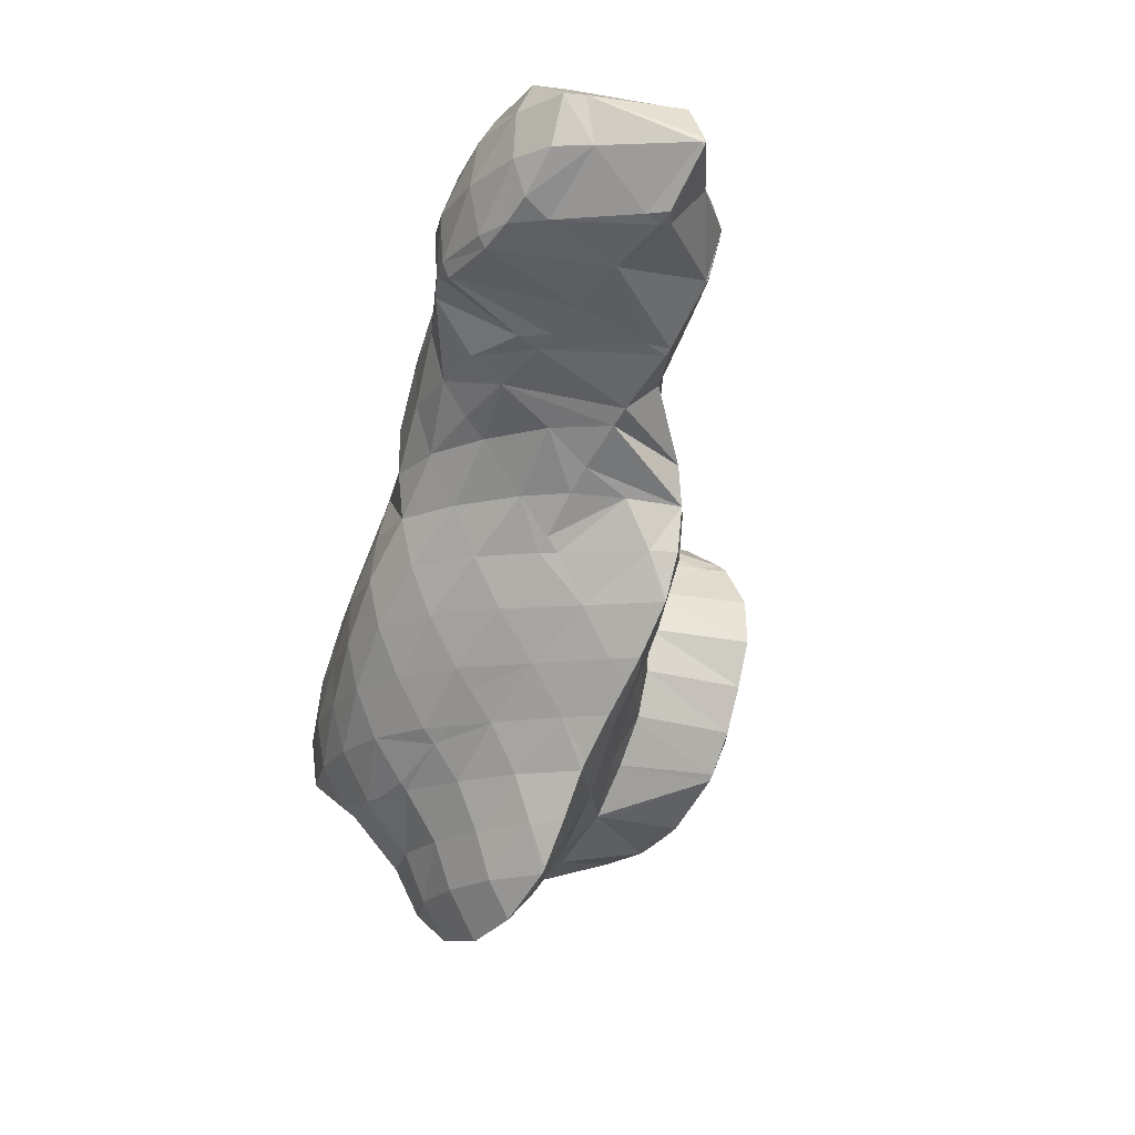
<metadata>
{"format":"obj","ext":"obj","renderer":"f3d","projection":"perspective","resolution":1024,"background":"white","views":[{"elev":-23.5,"azim":58.2,"up":"+Y"}]}
</metadata>
<code>
v 222.8 195.8 60.91
v 222.8 195.8 60.9
v 222.8 195.8 60.89
v 222.7 193.9 60.82
v 222.5 193.9 60.98
v 222.7 193.4 60.99
v 224.5 199.4 60.73
v 225.6 201.1 60.63
v 225.5 199.4 60.05
v 225.4 197.5 59.75
v 223.7 197.6 60.82
v 225.3 195.6 59.6
v 225.2 193.7 59.67
v 223.3 192 61.01
v 225.1 191.9 60.08
v 225.1 190.4 61
v 225.8 201.3 60.63
v 228.3 203 60.48
v 228.1 201.1 59.56
v 228 199.2 59.23
v 227.9 197.3 59.12
v 227.8 195.5 59.11
v 227.7 193.6 59.24
v 227.7 191.7 59.61
v 226.3 190 60.97
v 227.6 189.9 60.63
v 227.6 189.6 60.94
v 228.5 203 60.47
v 230.8 203.4 60.38
v 230.8 202.9 59.95
v 230.7 201 59.2
v 230.5 199.1 58.94
v 230.5 197.2 58.89
v 230.4 195.3 58.95
v 230.3 193.5 59.12
v 230.2 191.6 59.51
v 230.1 189.8 60.53
v 230.1 189.5 60.85
v 233.3 202.8 60.31
v 233.3 202.7 60.28
v 233.2 200.8 59.32
v 233.1 199 58.97
v 233 197.1 58.92
v 232.9 195.2 59.03
v 232.8 193.4 59.26
v 232.7 191.5 59.74
v 231.6 189.7 60.79
v 232.7 190 60.75
v 233.4 202.7 60.31
v 235.8 201.1 60.28
v 235.7 200.7 60.03
v 235.6 198.9 59.4
v 235.5 197 59.31
v 235.4 195.1 59.54
v 235.4 193.3 59.94
v 235.1 191.4 60.61
v 235.3 191.6 60.6
v 236.2 200.7 60.27
v 237.5 198.8 60.29
v 237.7 196.9 60.34
v 237.1 195.1 60.43
v 236.3 193.2 60.51
v 220.2 197.9 64.98
v 220.6 199.6 64.91
v 220.5 197.9 64.2
v 220.4 196 63.93
v 220.1 196.1 65.05
v 220.3 194.1 64.17
v 220.1 194.2 65.11
v 220.3 192.5 65.15
v 222.5 201.6 64.78
v 223.3 202.1 64.74
v 223.2 201.5 63.93
v 223.1 199.6 62.51
v 220.7 199.8 64.9
v 223 197.7 61.7
v 222.7 192.1 61.79
v 220.4 192.3 65.16
v 222.7 190.3 64.41
v 222.1 190.3 65.16
v 222.7 189.9 65.15
v 225.2 203.3 64.63
v 225.9 203.6 64.6
v 225.8 203.2 63.8
v 225.6 201.3 60.77
v 225.1 190.1 61.71
v 225.1 188.6 65.11
v 228.5 204.4 64.48
v 228.3 203 60.63
v 227.7 188.2 64.85
v 227.1 188.2 65.05
v 227.7 188.1 65.04
v 231 204.2 64.4
v 228.2 188.2 65.02
v 230.2 188.4 64.94
v 233.4 202.8 61.33
v 233.3 202.9 64.36
v 233.5 202.7 64.36
v 232.8 189.8 64.4
v 232.8 189.8 64.8
v 235.8 200.8 61.39
v 234.8 200.9 64.37
v 235.8 199.2 64.39
v 234.4 191.6 64.69
v 235.5 193.2 64.6
v 232.8 189.8 64.8
v 235.9 199 64.39
v 236.3 197.1 64.44
v 236.3 195.2 64.5
v 235.7 193.4 64.58
v 220.6 197.9 65.61
v 220.5 196.1 65.87
v 220.4 194.2 65.78
v 223.3 201.5 65.39
v 223.2 199.7 66.67
v 223.2 197.9 67.3
v 223.1 196 67.6
v 223 194.1 67.74
v 222.9 192.3 67.71
v 222.7 190.4 66.44
v 225.9 203.3 65.12
v 225.9 201.5 67.15
v 225.8 199.7 68.78
v 225.8 199.7 68.78
v 225 197.8 68.87
v 224.5 196 68.95
v 224.2 194.1 69.02
v 223.9 192.3 69.09
v 223.7 190.4 69.15
v 224.2 188.5 69.2
v 225.2 188.3 66.08
v 225.2 186.8 69.22
v 228.5 203.2 66.76
v 227.6 201.4 68.66
v 228.5 202.1 68.61
v 227.7 186.4 67.57
v 225.4 186.6 69.22
v 227.6 185 69.19
v 230.2 203.2 68.51
v 231.1 203.7 68.46
v 230.2 188.1 65.4
v 230.2 186.3 67.3
v 230 184.5 69.13
v 230.1 184.4 69.08
v 230.1 184.4 69.12
v 233.5 202.9 64.58
v 233.7 204.7 68.34
v 232.8 188 66.46
v 232.7 186.1 67.75
v 230.3 184.4 69.11
v 232.7 184.8 69.02
v 235 204.8 68.29
v 236.2 204.9 68.24
v 236.2 204.7 67.98
v 236.1 202.8 66.17
v 235.9 200.9 65.18
v 235.5 191.6 65.61
v 235.4 189.7 66.76
v 235.4 187.9 67.83
v 235.1 186.1 68.89
v 235.3 186.3 68.88
v 238 204.7 68.19
v 238.8 204.5 68.17
v 238.6 202.7 66.78
v 238.5 200.8 66.18
v 238.4 198.9 65.85
v 238.3 197.1 65.75
v 238.2 195.2 65.91
v 238.1 193.3 66.44
v 238.1 191.5 67.47
v 237.7 189.7 68.68
v 238 190 68.66
v 236.5 187.9 68.78
v 241.2 203.5 68.11
v 241.2 202.6 67.43
v 241 200.7 66.8
v 240.9 198.8 66.59
v 240.9 197 66.64
v 240.8 195.1 66.96
v 240.7 193.3 67.8
v 239.6 191.5 68.56
v 240.7 192.4 68.49
v 242.7 202.5 68.09
v 243.7 201.4 68.1
v 243.6 200.6 67.8
v 243.5 198.7 67.59
v 243.4 196.9 67.74
v 243.3 195 68.31
v 243.4 195.1 68.31
v 241.6 193.2 68.43
v 244 200.6 68.11
v 244.3 198.7 68.16
v 244.1 196.9 68.23
v 223.1 196.2 73.04
v 223.3 196.4 73.03
v 223.3 196.2 72.77
v 223.1 194.3 71.94
v 222.6 194.3 73.12
v 223.1 192.4 72.92
v 223 192.4 73.17
v 223.1 192.4 73.17
v 225.6 199.8 72.84
v 226 200.2 72.81
v 224.3 198 72.94
v 225.5 190.4 72.47
v 225.5 190.8 73.13
v 225.3 188.5 70.31
v 227.4 201.6 72.72
v 228.7 202.8 72.63
v 227.3 190.3 73.08
v 228 190.2 73.06
v 227.9 188.4 71.23
v 227.7 186.5 70.25
v 230.9 205.2 72.48
v 231.3 205.6 72.45
v 231.3 205.1 71.66
v 229.3 203.4 72.59
v 228.8 190.3 73.03
v 230.6 190.2 72.69
v 230.6 190.4 72.96
v 230.4 188.3 71.22
v 230.3 186.4 70.4
v 230.1 184.4 69.15
v 233.1 206.9 72.34
v 234 207.5 72.29
v 233.9 206.9 71.53
v 233.7 204.9 68.73
v 233.2 191.4 72.84
v 233.1 190 71.67
v 232.9 188.1 70.71
v 232.8 186.2 69.99
v 236.4 208.6 72.17
v 236.6 208.7 72.16
v 236.6 208.6 72.07
v 236.4 206.7 70.29
v 234.1 191.9 72.79
v 235.7 191.8 71.64
v 235.8 192.9 72.7
v 235.5 189.8 70.44
v 235.4 187.9 69.66
v 239.1 209.3 72.05
v 239.1 208.5 71.23
v 238.9 206.6 69.97
v 238.8 204.6 68.28
v 236.8 193.6 72.64
v 238.3 193.5 71.29
v 238.4 195 72.54
v 238.1 191.6 69.84
v 241.7 209.7 71.95
v 241.6 208.3 70.83
v 241.4 206.4 69.98
v 241.3 204.5 69.01
v 240.5 197.2 72.4
v 241 197.1 71.82
v 241.1 197.7 72.36
v 240.9 195.2 70.58
v 238.9 195.4 72.51
v 240.8 193.3 69.29
v 244.2 210.1 71.85
v 244.2 210.1 71.85
v 244.2 210.1 71.84
v 244.1 208.2 70.59
v 244 206.3 70.06
v 243.9 204.4 69.62
v 243.7 202.5 68.84
v 242.7 198.9 72.26
v 243.6 198.8 70.31
v 243.7 199.6 72.2
v 243.5 196.9 69.16
v 246.8 210.1 71.76
v 246.8 210 71.62
v 246.6 208.1 70.57
v 246.5 206.2 70.23
v 246.4 204.3 70.19
v 246.3 202.4 70.54
v 246.3 201.1 72.07
v 245.5 200.7 72.11
v 247.6 209.9 71.74
v 249.3 209.4 71.69
v 249.2 207.9 70.84
v 249.1 206.1 70.54
v 249 204.2 70.75
v 248.9 202.4 71.76
v 248.9 202.2 71.94
v 251.5 207.9 71.66
v 251.7 207.5 71.67
v 251.6 206 71.3
v 251.5 204.1 71.78
v 251.5 204.2 71.78
v 249.2 202.4 71.92
v 252.3 205.9 71.7
v 223.3 196.2 73.13
v 223.2 194.3 73.51
v 223.1 192.4 73.22
v 226 199.8 73.11
v 225.9 198 73.95
v 225.8 196.1 74.43
v 225.7 194.2 74.52
v 225.6 192.3 74.13
v 228.6 201.6 73.48
v 228.6 199.7 74.35
v 228.5 197.9 74.92
v 228.4 196 75.19
v 228.3 194.1 75.08
v 228.2 192.2 74.45
v 228 190.3 73.17
v 231.3 205.2 72.81
v 231.3 203.3 73.86
v 231.2 201.5 74.59
v 231.1 199.6 75.24
v 231 197.8 75.78
v 231 195.9 75.8
v 230.8 194 75.27
v 230.7 192.1 74.3
v 234 206.9 72.97
v 233.9 205.1 74.32
v 233.8 203.2 75.03
v 233.8 201.4 75.52
v 233.7 199.5 76.01
v 233.6 197.6 76.24
v 233.5 195.8 75.71
v 233.4 193.9 74.72
v 233.2 191.9 73.37
v 236.6 208.6 72.29
v 236.5 206.8 74.6
v 236.5 205 76
v 236.2 203.2 76.41
v 236.5 203.8 76.38
v 236.3 201.3 76.46
v 236.3 201.3 76.46
v 236.2 199.4 76.2
v 236.1 197.5 75.68
v 236 195.6 74.7
v 235.8 193.7 73.4
v 239.2 208.6 74
v 238.6 206.8 76.21
v 239.2 207.2 76.17
v 237 205 76.32
v 238.9 201.1 76.38
v 238.7 199.2 75.21
v 238.6 197.3 74.18
v 238.4 195.4 72.94
v 240.9 208.5 76.07
v 241.8 209.1 76.02
v 238.9 201.1 76.38
v 241.4 201 75.42
v 241.4 201.7 76.27
v 241.2 199.1 73.63
v 243.8 210.3 75.91
v 244.4 210.6 75.88
v 244 202 76.17
v 243.8 200.8 73.96
v 247 211.4 75.76
v 246.5 202.4 76.07
v 249.3 209.9 72.6
v 249.5 211.2 75.68
v 247.4 202.6 76.03
v 249 202.4 72.88
v 249.1 203 75.96
v 252 210.3 75.62
v 251.9 209.8 74.8
v 251.7 207.9 71.92
v 251.5 204.1 71.89
v 251.6 203.4 75.86
v 252.8 209.8 75.61
v 254.4 208.7 75.58
v 254.4 207.8 74.46
v 254.2 205.9 73.75
v 254.2 204.1 75.24
v 254.2 203.9 75.75
v 255.9 207.8 75.56
v 256.8 206.1 75.59
v 256.8 205.8 75.51
v 254.9 204.1 75.72
v 256.8 205.7 75.6
v 256.9 205.8 75.59
v 236.4 203.1 76.52
v 236.3 201.3 76.46
v 239.1 206.8 76.53
v 239.1 204.9 77.24
v 239 203 77.16
v 238.9 201.1 76.39
v 241.8 208.5 76.63
v 241.7 206.7 77.73
v 241.6 204.8 77.98
v 241.5 202.9 77.34
v 244.4 210.2 76.34
v 244.4 208.4 78.11
v 244.3 206.6 79.21
v 244.2 204.7 79.22
v 244.1 202.8 77.55
v 247 210.2 77.62
v 247 208.4 79.81
v 245.6 206.6 80.02
v 246.9 208.2 79.92
v 245.8 204.7 80.07
v 246.7 204.1 80.06
v 246.6 202.7 76.97
v 249.5 210.1 78.57
v 247.1 208.4 79.91
v 249.5 209.4 79.79
v 249.3 204.1 79.97
v 252.1 209.9 78.13
v 252.1 209.5 79.69
v 250.6 204.4 79.91
v 251.8 204.3 78.82
v 251.9 204.9 79.85
v 254.5 208 78.95
v 254.1 208 79.67
v 254.4 206.1 78.56
v 253.5 206.2 79.76
v 254.2 204.1 76.3
v 256.8 205.9 75.71
v 246.9 206.5 80.52
v 246.8 204.6 80.35
v 249.5 208.3 80.45
v 249.4 206.4 80.73
v 249.3 204.5 80.27
v 252 208.1 80.36
v 251.9 206.3 80.4
g foo
f 1 2 3
f 1 3 4
f 1 4 5
f 6 5 4
f 7 8 9
f 7 9 10
f 7 10 11
f 11 10 2
f 2 10 3
f 3 10 12
f 13 4 12
f 4 3 12
f 6 4 14
f 14 4 15
f 15 4 13
f 16 14 15
f 17 18 19
f 17 19 8
f 8 19 9
f 9 19 20
f 21 10 20
f 10 9 20
f 22 12 21
f 12 10 21
f 23 13 22
f 13 12 22
f 24 15 23
f 15 13 23
f 16 15 25
f 25 15 26
f 26 15 24
f 27 25 26
f 28 29 30
f 28 30 18
f 18 30 19
f 19 30 31
f 32 20 31
f 20 19 31
f 33 21 32
f 21 20 32
f 34 22 33
f 22 21 33
f 35 23 34
f 23 22 34
f 36 24 35
f 24 23 35
f 37 26 36
f 26 24 36
f 27 26 37
f 27 37 38
f 39 40 30
f 39 30 29
f 41 31 40
f 31 30 40
f 42 32 41
f 32 31 41
f 43 33 42
f 33 32 42
f 44 34 43
f 34 33 43
f 45 35 44
f 35 34 44
f 46 36 45
f 36 35 45
f 47 37 48
f 48 37 46
f 46 37 36
f 47 38 37
f 39 49 40
f 50 51 49
f 49 51 40
f 40 51 41
f 52 42 51
f 42 41 51
f 53 43 52
f 43 42 52
f 54 44 53
f 44 43 53
f 55 45 54
f 45 44 54
f 56 46 57
f 57 46 55
f 55 46 45
f 56 48 46
f 50 58 51
f 59 52 51
f 59 51 58
f 60 53 52
f 60 52 59
f 61 54 53
f 61 53 60
f 62 55 54
f 62 54 61
f 62 57 55
f 63 64 65
f 63 65 66
f 63 66 67
f 67 66 68
f 67 68 69
f 70 69 68
f 71 72 73
f 71 73 74
f 71 74 75
f 75 74 64
f 64 74 65
f 65 74 76
f 2 1 76
f 1 66 76
f 66 65 76
f 68 1 5
f 68 66 1
f 68 5 6
f 68 6 77
f 68 77 70
f 70 77 78
f 78 77 79
f 78 79 80
f 81 80 79
f 82 83 84
f 82 84 72
f 72 84 73
f 73 84 85
f 8 7 85
f 7 74 85
f 74 73 85
f 76 7 11
f 76 74 7
f 76 11 2
f 77 6 14
f 14 16 77
f 16 86 77
f 86 79 77
f 81 79 86
f 81 86 87
f 88 89 84
f 88 84 83
f 18 17 89
f 17 85 89
f 85 84 89
f 85 17 8
f 86 16 25
f 86 25 27
f 86 27 90
f 86 90 87
f 87 90 91
f 92 91 90
f 89 88 28
f 28 88 29
f 29 88 93
f 89 28 18
f 94 90 95
f 90 27 95
f 27 38 95
f 94 92 90
f 96 39 97
f 97 39 93
f 93 39 29
f 98 96 97
f 99 47 48
f 99 100 47
f 47 100 38
f 38 100 95
f 96 49 39
f 50 49 96
f 50 96 98
f 50 98 101
f 101 98 102
f 103 101 102
f 57 104 56
f 57 105 104
f 48 56 99
f 99 56 106
f 106 56 104
f 106 100 99
f 101 58 50
f 103 107 101
f 101 107 58
f 58 107 59
f 59 107 60
f 107 108 60
f 60 108 61
f 108 109 61
f 61 109 62
f 109 110 62
f 110 105 57
f 110 57 62
f 111 64 63
f 111 63 67
f 111 67 112
f 112 67 69
f 112 69 113
f 113 69 70
f 114 72 71
f 114 71 75
f 114 75 115
f 64 111 75
f 75 111 115
f 115 111 116
f 117 116 112
f 116 111 112
f 118 117 113
f 117 112 113
f 78 119 70
f 70 119 113
f 113 119 118
f 119 78 80
f 119 80 120
f 120 80 81
f 121 83 82
f 72 114 82
f 82 114 121
f 121 114 122
f 123 124 115
f 124 122 115
f 122 114 115
f 125 115 116
f 125 123 115
f 126 116 117
f 126 125 116
f 127 117 118
f 127 126 117
f 128 118 119
f 128 127 118
f 129 119 120
f 129 128 119
f 120 130 129
f 130 120 81
f 130 81 131
f 87 131 81
f 132 130 131
f 133 88 83
f 133 83 121
f 134 135 122
f 135 133 122
f 133 121 122
f 134 122 124
f 131 87 91
f 131 91 92
f 131 92 136
f 131 136 132
f 132 136 137
f 138 137 136
f 139 140 133
f 133 140 88
f 88 140 93
f 139 133 135
f 141 94 95
f 92 94 136
f 94 141 136
f 141 142 136
f 138 136 143
f 143 136 144
f 144 136 142
f 145 143 144
f 97 93 146
f 146 93 147
f 147 93 140
f 146 98 97
f 148 95 100
f 148 141 95
f 149 142 148
f 142 141 148
f 150 144 151
f 151 144 149
f 149 144 142
f 150 145 144
f 152 153 154
f 152 154 147
f 147 154 146
f 146 154 155
f 102 98 156
f 98 146 156
f 146 155 156
f 156 103 102
f 157 104 105
f 157 106 104
f 157 158 106
f 100 106 148
f 106 158 148
f 158 159 148
f 160 149 161
f 161 149 159
f 159 149 148
f 160 151 149
f 153 162 154
f 163 164 162
f 162 164 154
f 154 164 155
f 165 156 164
f 156 155 164
f 107 103 166
f 103 156 166
f 156 165 166
f 166 108 107
f 166 167 108
f 167 109 108
f 167 168 109
f 168 110 109
f 168 169 110
f 105 110 157
f 110 169 157
f 169 170 157
f 171 158 172
f 172 158 170
f 170 158 157
f 173 159 158
f 173 158 171
f 173 161 159
f 174 175 164
f 174 164 163
f 176 165 175
f 165 164 175
f 177 166 176
f 166 165 176
f 178 167 177
f 167 166 177
f 179 168 178
f 168 167 178
f 180 169 179
f 169 168 179
f 181 170 182
f 182 170 180
f 180 170 169
f 181 172 170
f 174 183 175
f 184 185 183
f 183 185 175
f 175 185 176
f 186 177 185
f 177 176 185
f 187 178 186
f 178 177 186
f 188 179 189
f 189 179 187
f 187 179 178
f 190 180 179
f 190 179 188
f 190 182 180
f 184 191 185
f 192 186 185
f 192 185 191
f 193 187 186
f 193 186 192
f 193 189 187
f 194 195 196
f 194 196 197
f 194 197 198
f 198 197 199
f 198 199 200
f 201 200 199
f 202 203 124
f 202 124 123
f 125 204 123
f 204 202 123
f 196 195 126
f 195 204 126
f 204 125 126
f 197 126 127
f 197 196 126
f 199 127 128
f 199 197 127
f 129 199 128
f 199 129 201
f 201 129 205
f 205 206 201
f 205 129 130
f 205 130 207
f 207 130 132
f 208 209 135
f 208 135 134
f 124 208 134
f 124 203 208
f 206 205 210
f 211 210 212
f 210 205 212
f 205 207 212
f 137 213 132
f 132 213 207
f 207 213 212
f 213 137 138
f 214 215 216
f 140 139 216
f 216 139 214
f 214 139 217
f 135 217 139
f 135 209 217
f 218 219 220
f 218 211 219
f 211 212 219
f 212 221 219
f 222 221 213
f 221 212 213
f 143 223 138
f 138 223 213
f 213 223 222
f 223 143 145
f 224 225 226
f 224 226 215
f 215 226 216
f 216 226 227
f 216 147 140
f 216 227 147
f 228 219 229
f 228 220 219
f 230 229 221
f 229 219 221
f 231 230 222
f 230 221 222
f 151 231 150
f 150 231 223
f 223 231 222
f 223 145 150
f 232 233 234
f 232 234 225
f 225 234 226
f 226 234 235
f 153 152 235
f 152 227 235
f 227 226 235
f 227 152 147
f 236 237 238
f 236 228 237
f 228 229 237
f 229 239 237
f 240 239 230
f 239 229 230
f 161 240 160
f 160 240 231
f 231 240 230
f 231 151 160
f 241 242 234
f 241 234 233
f 243 235 242
f 235 234 242
f 162 153 244
f 153 235 244
f 235 243 244
f 244 163 162
f 245 246 247
f 245 238 246
f 238 237 246
f 237 248 246
f 172 248 171
f 171 248 239
f 239 248 237
f 240 173 171
f 240 171 239
f 240 161 173
f 249 250 242
f 249 242 241
f 251 243 250
f 243 242 250
f 252 244 251
f 244 243 251
f 244 174 163
f 244 252 174
f 253 254 255
f 253 256 254
f 253 257 256
f 257 247 256
f 247 246 256
f 246 258 256
f 182 258 181
f 181 258 248
f 248 258 246
f 248 172 181
f 259 260 261
f 259 261 249
f 249 261 250
f 250 261 262
f 263 251 262
f 251 250 262
f 264 252 263
f 252 251 263
f 183 174 265
f 174 252 265
f 252 264 265
f 265 184 183
f 266 267 268
f 266 255 267
f 255 254 267
f 254 269 267
f 189 269 188
f 188 269 256
f 256 269 254
f 258 190 188
f 258 188 256
f 258 182 190
f 270 271 261
f 270 261 260
f 272 262 271
f 262 261 271
f 273 263 272
f 263 262 272
f 274 264 273
f 264 263 273
f 275 265 274
f 265 264 274
f 275 184 265
f 184 275 191
f 191 275 276
f 276 277 191
f 267 192 268
f 268 192 277
f 277 192 191
f 269 193 192
f 269 192 267
f 269 189 193
f 270 278 271
f 279 280 278
f 278 280 271
f 271 280 272
f 281 273 280
f 273 272 280
f 282 274 281
f 274 273 281
f 283 275 282
f 275 274 282
f 276 275 283
f 276 283 284
f 279 285 280
f 286 287 285
f 285 287 280
f 280 287 281
f 288 282 289
f 289 282 287
f 287 282 281
f 290 283 282
f 290 282 288
f 290 284 283
f 286 291 287
f 291 289 287
f 292 195 194
f 292 194 198
f 292 198 293
f 293 198 200
f 293 200 294
f 294 200 201
f 295 203 202
f 295 202 204
f 295 204 296
f 195 292 204
f 204 292 296
f 296 292 297
f 298 297 293
f 297 292 293
f 299 298 294
f 298 293 294
f 294 201 206
f 294 206 299
f 300 209 208
f 203 295 208
f 208 295 300
f 300 295 301
f 302 301 296
f 301 295 296
f 303 302 297
f 302 296 297
f 304 303 298
f 303 297 298
f 305 304 299
f 304 298 299
f 210 306 206
f 206 306 299
f 299 306 305
f 306 210 211
f 307 215 214
f 307 214 217
f 307 217 308
f 209 300 217
f 217 300 308
f 308 300 309
f 310 309 301
f 309 300 301
f 311 310 302
f 310 301 302
f 312 311 303
f 311 302 303
f 313 312 304
f 312 303 304
f 314 313 305
f 313 304 305
f 220 314 218
f 218 314 306
f 306 314 305
f 306 211 218
f 315 225 224
f 215 307 224
f 224 307 315
f 315 307 316
f 317 316 308
f 316 307 308
f 318 317 309
f 317 308 309
f 319 318 310
f 318 309 310
f 320 319 311
f 319 310 311
f 321 320 312
f 320 311 312
f 322 321 313
f 321 312 313
f 323 322 314
f 322 313 314
f 314 220 228
f 314 228 323
f 324 233 232
f 225 315 232
f 232 315 324
f 324 315 325
f 326 325 316
f 325 315 316
f 327 328 317
f 328 326 317
f 326 316 317
f 329 317 318
f 329 327 317
f 330 329 331
f 329 318 331
f 318 319 331
f 332 331 320
f 331 319 320
f 333 332 321
f 332 320 321
f 334 333 322
f 333 321 322
f 238 334 236
f 236 334 323
f 323 334 322
f 323 228 236
f 335 241 233
f 335 233 324
f 336 337 325
f 337 335 325
f 335 324 325
f 338 325 326
f 338 336 325
f 338 326 328
f 339 331 340
f 339 330 331
f 341 340 332
f 340 331 332
f 342 341 333
f 341 332 333
f 247 342 245
f 245 342 334
f 334 342 333
f 334 238 245
f 343 344 335
f 335 344 241
f 241 344 249
f 343 335 337
f 345 346 347
f 345 339 346
f 339 340 346
f 340 348 346
f 255 348 253
f 253 348 341
f 341 348 340
f 342 257 253
f 342 253 341
f 342 247 257
f 349 350 260
f 349 260 259
f 249 349 259
f 249 344 349
f 351 346 352
f 351 347 346
f 268 352 266
f 266 352 348
f 348 352 346
f 348 255 266
f 260 350 270
f 350 353 270
f 352 277 351
f 277 276 351
f 276 354 351
f 352 268 277
f 278 270 355
f 355 270 356
f 356 270 353
f 355 279 278
f 357 358 359
f 357 354 358
f 358 354 284
f 284 354 276
f 360 361 355
f 360 355 356
f 285 279 362
f 279 355 362
f 355 361 362
f 362 286 285
f 363 288 289
f 358 364 359
f 364 358 290
f 364 290 363
f 288 363 290
f 358 284 290
f 360 365 361
f 366 367 365
f 365 367 361
f 361 367 362
f 291 286 368
f 286 362 368
f 362 367 368
f 289 291 363
f 291 368 363
f 368 369 363
f 364 363 369
f 364 369 370
f 366 371 367
f 372 373 371
f 371 373 367
f 367 373 368
f 374 369 375
f 375 369 373
f 373 369 368
f 374 370 369
f 372 376 373
f 376 375 373
f 377 328 327
f 377 327 329
f 377 329 378
f 378 329 330
f 379 337 336
f 379 336 338
f 379 338 380
f 328 377 338
f 338 377 380
f 380 377 381
f 382 381 378
f 381 377 378
f 378 330 339
f 378 339 382
f 383 344 343
f 337 379 343
f 343 379 383
f 383 379 384
f 385 384 380
f 384 379 380
f 386 385 381
f 385 380 381
f 347 386 345
f 345 386 382
f 382 386 381
f 382 339 345
f 387 350 349
f 344 383 349
f 349 383 387
f 387 383 388
f 389 388 384
f 388 383 384
f 390 389 385
f 389 384 385
f 391 390 386
f 390 385 386
f 386 347 351
f 386 351 391
f 392 353 350
f 392 350 387
f 393 392 388
f 392 387 388
f 394 395 389
f 395 393 389
f 393 388 389
f 396 389 390
f 396 394 389
f 397 396 398
f 396 390 398
f 390 391 398
f 391 351 354
f 391 354 398
f 399 356 353
f 399 353 392
f 400 401 393
f 401 399 393
f 399 392 393
f 400 393 395
f 398 357 397
f 357 359 397
f 359 402 397
f 398 354 357
f 403 360 356
f 403 356 399
f 401 403 399
f 401 404 403
f 405 406 407
f 405 402 406
f 406 402 364
f 364 402 359
f 403 365 360
f 366 365 403
f 366 403 404
f 366 404 408
f 408 404 409
f 409 410 408
f 409 411 410
f 411 407 410
f 407 406 410
f 406 412 410
f 406 364 370
f 406 370 412
f 408 371 366
f 371 408 372
f 372 408 413
f 413 408 410
f 375 413 374
f 374 413 412
f 412 413 410
f 412 370 374
f 413 376 372
f 413 375 376
f 414 395 394
f 414 394 396
f 414 396 415
f 415 396 397
f 416 401 400
f 395 414 400
f 400 414 416
f 416 414 417
f 418 417 415
f 417 414 415
f 415 397 402
f 415 402 418
f 419 404 401
f 419 401 416
f 420 419 417
f 419 416 417
f 407 420 405
f 405 420 418
f 418 420 417
f 418 402 405
f 419 409 404
f 420 411 409
f 420 409 419
f 420 407 411
g

</code>
